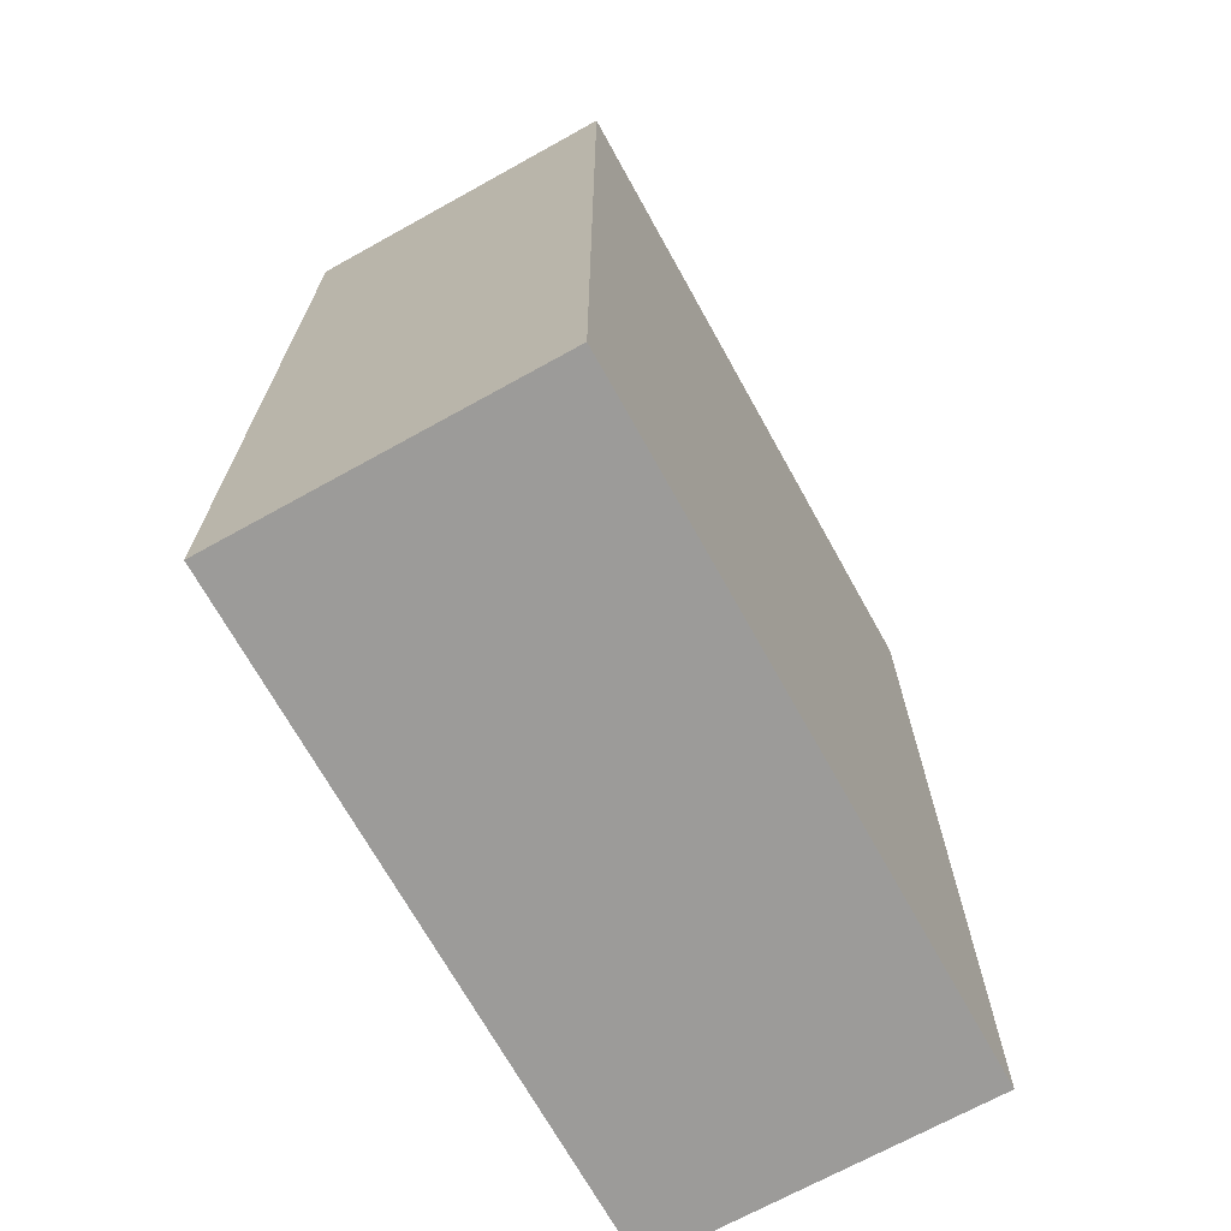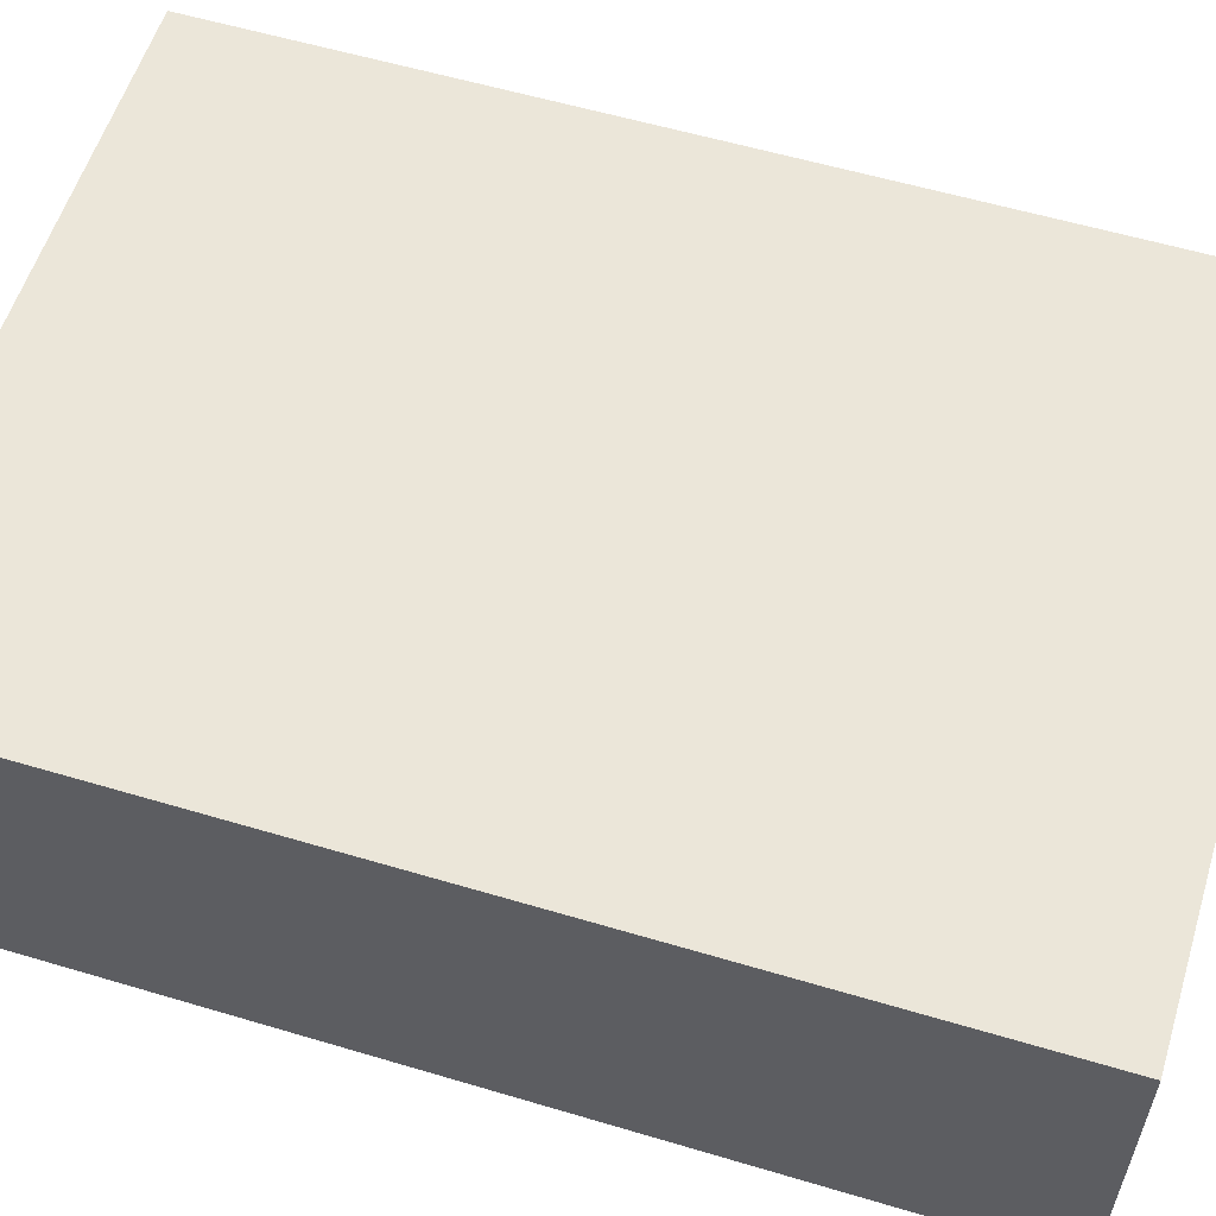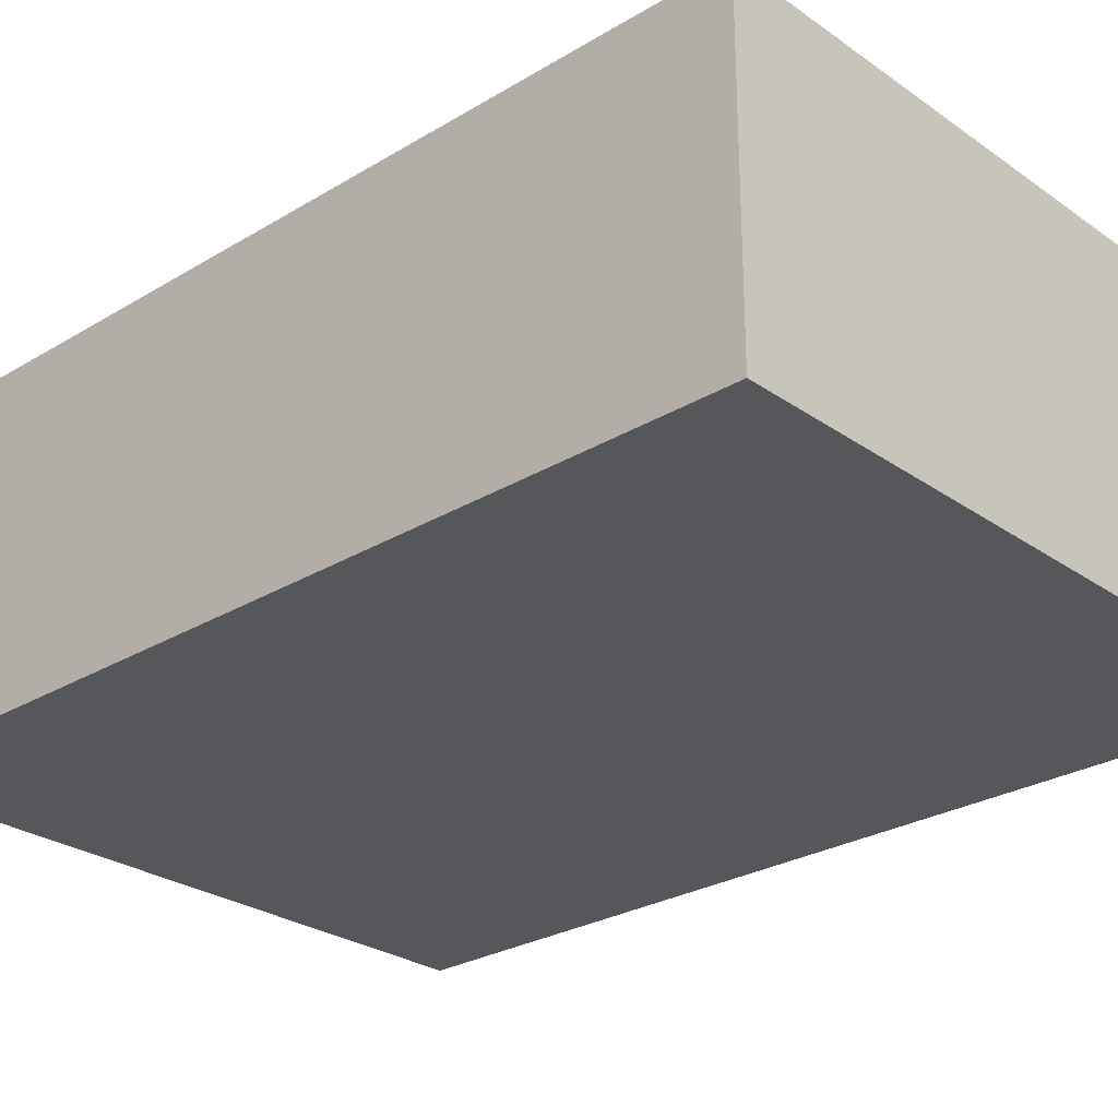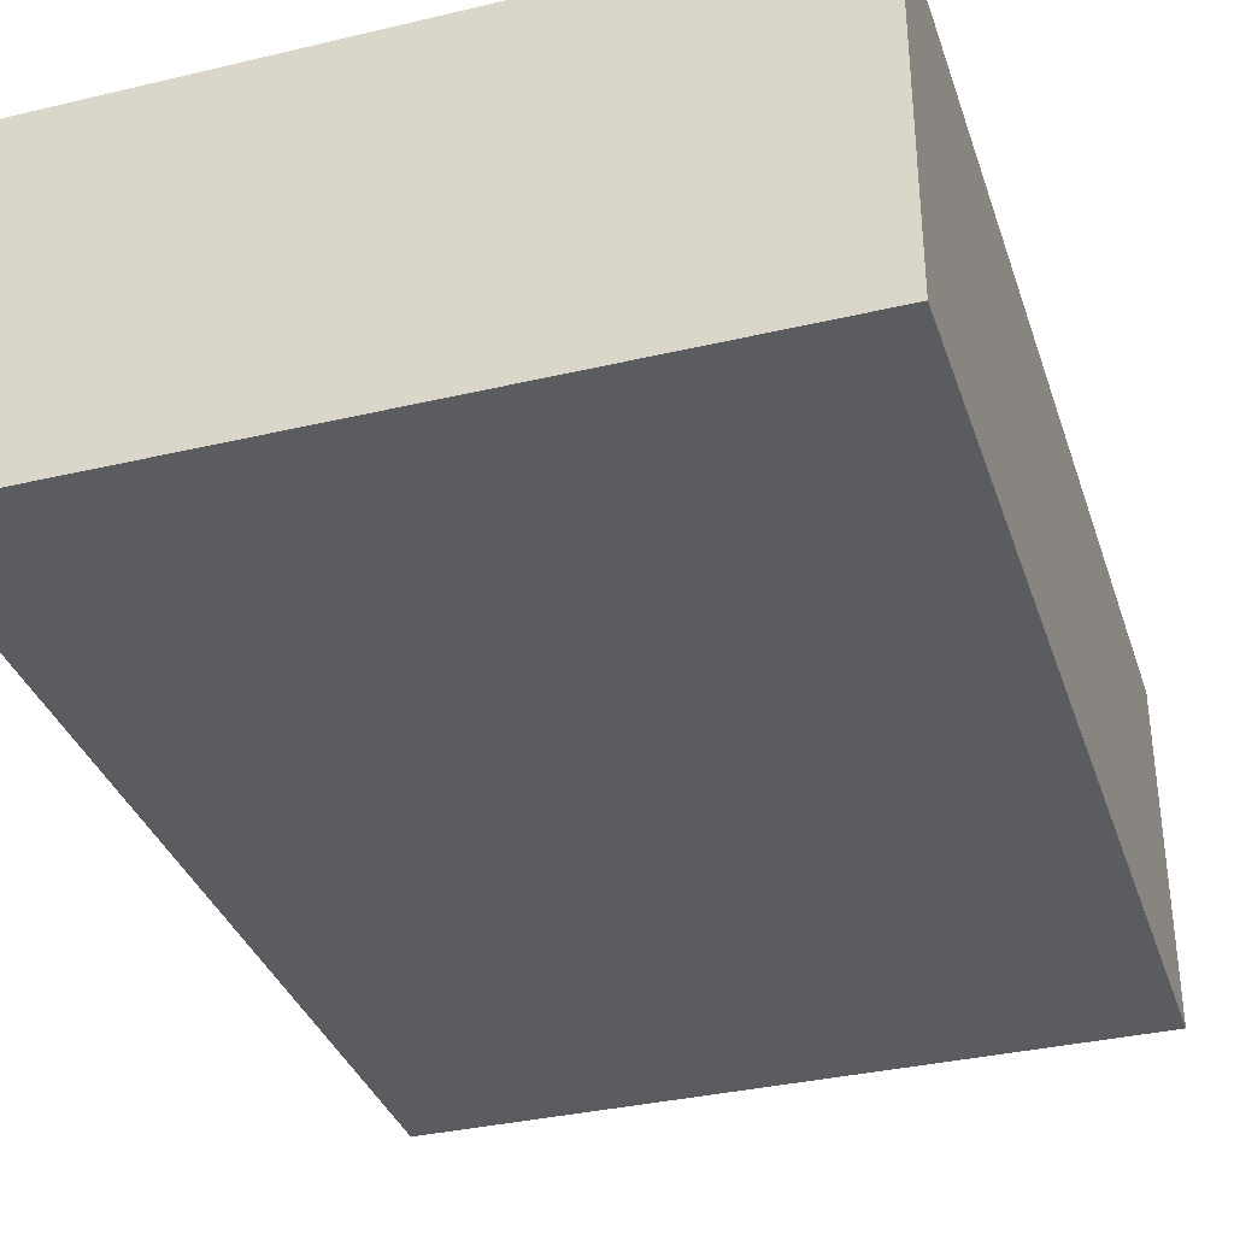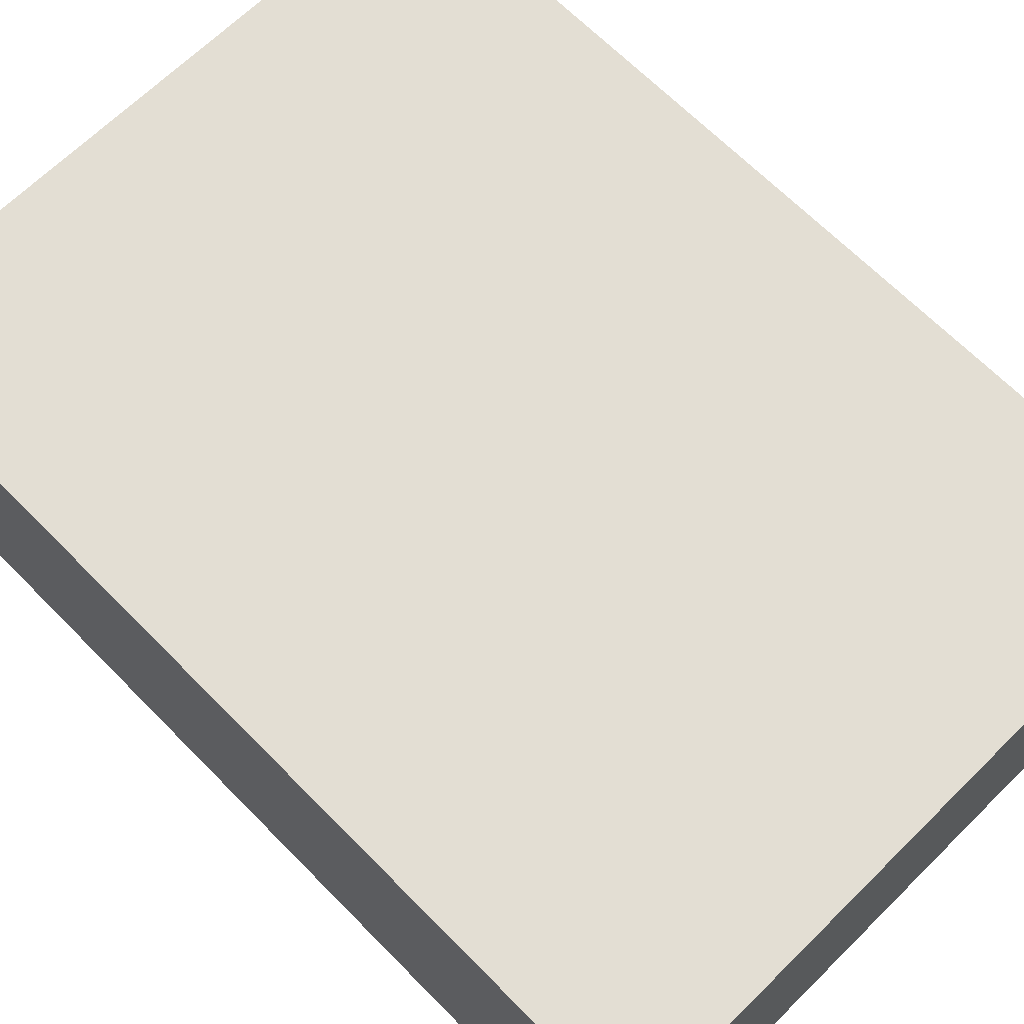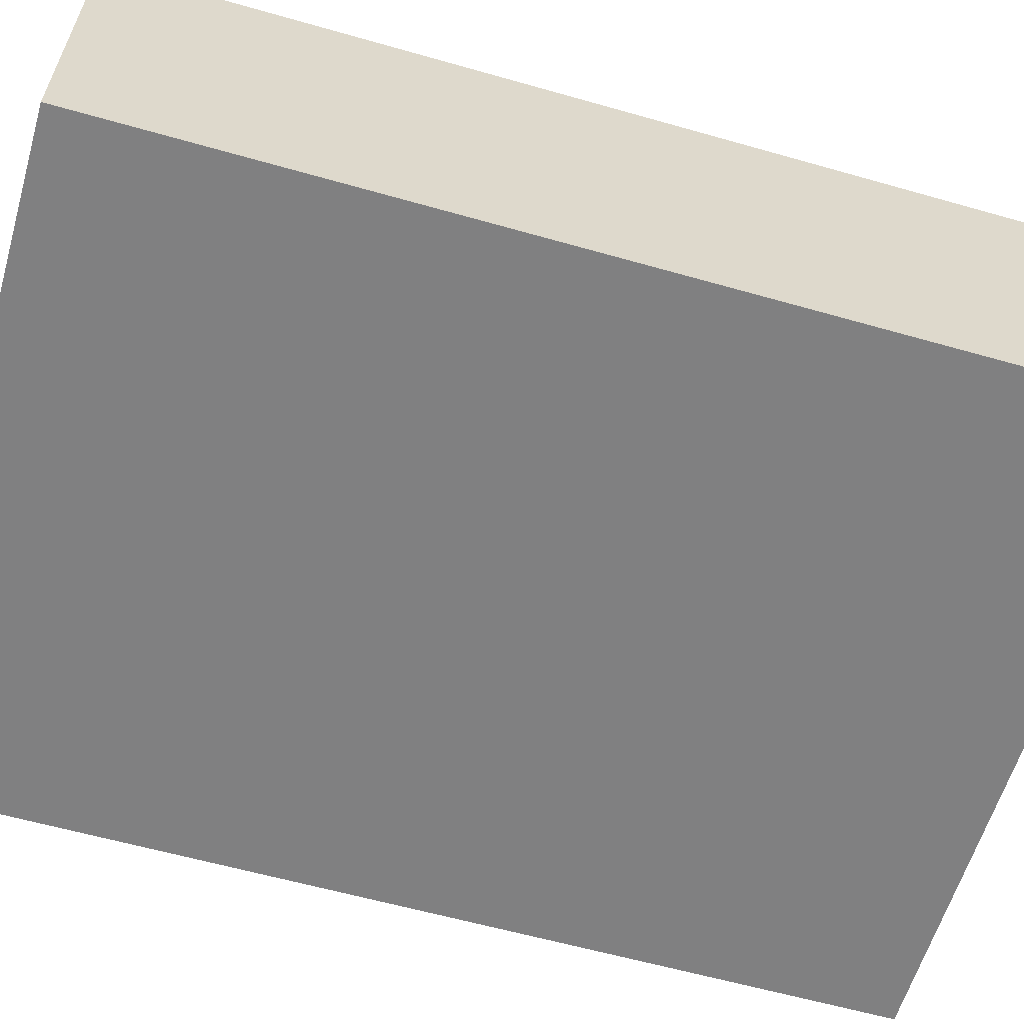
<metadata>
{"format":"obj","ext":"obj","renderer":"f3d","projection":"perspective","resolution":1024,"background":"white","views":[{"elev":-69.9,"azim":-61.0,"up":"+Z"},{"elev":57.5,"azim":-72.8,"up":"+Y"},{"elev":-27.1,"azim":-47.1,"up":"+Y"},{"elev":-35.0,"azim":17.5,"up":"+Y"},{"elev":67.2,"azim":-44.6,"up":"+Y"},{"elev":-60.0,"azim":-106.3,"up":"+Y"}]}
</metadata>
<code>
o Card
v -0.3166 -0.1546 0.446
v 0.319 -0.1546 -0.4465
v -0.3166 -0.1546 -0.4465
v 0.319 -0.1546 0.446
v -0.3166 0.1551 0.446
v 0.319 0.1551 -0.4465
v -0.3166 0.1551 -0.4465
v 0.319 0.1551 0.446
f 2 6 8 4
f 2 4 1 3
f 6 7 5 8
f 4 8 5 1
f 3 7 6 2
f 3 1 5 7

</code>
